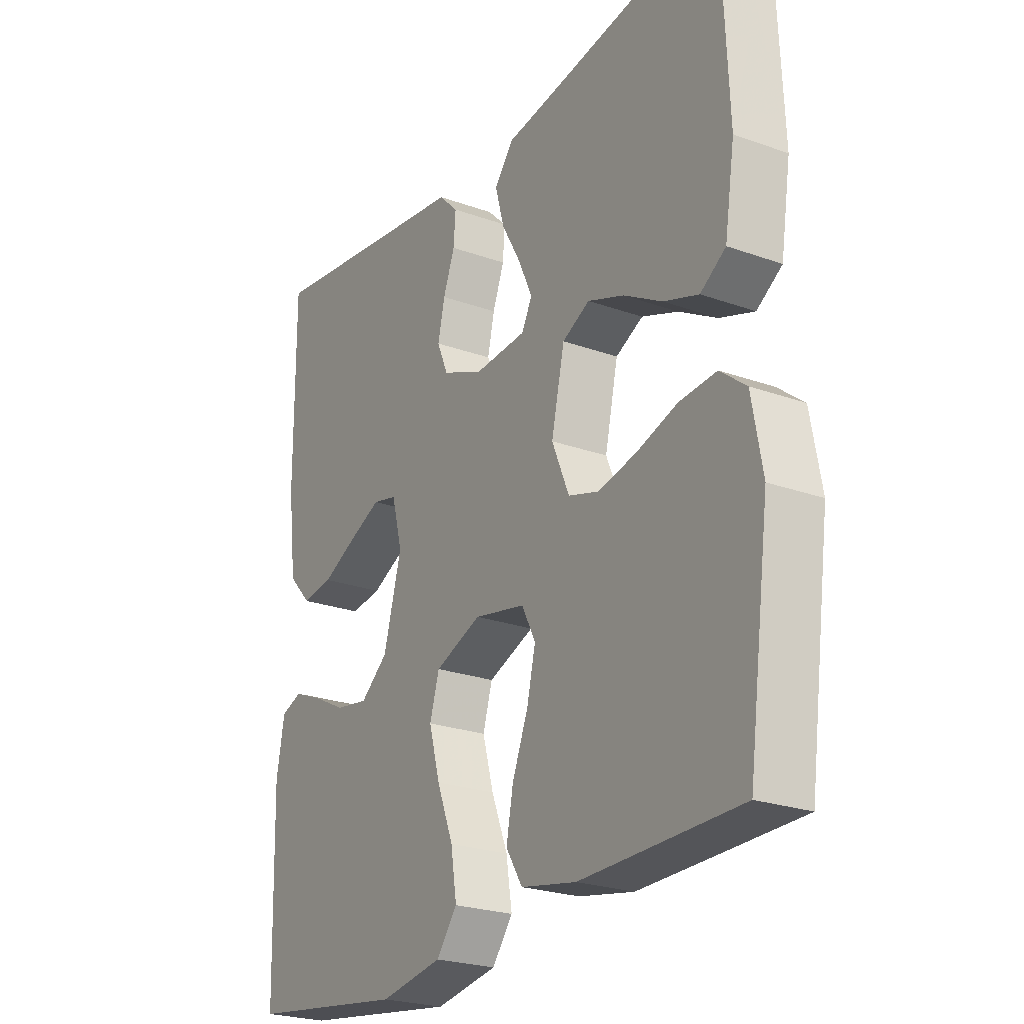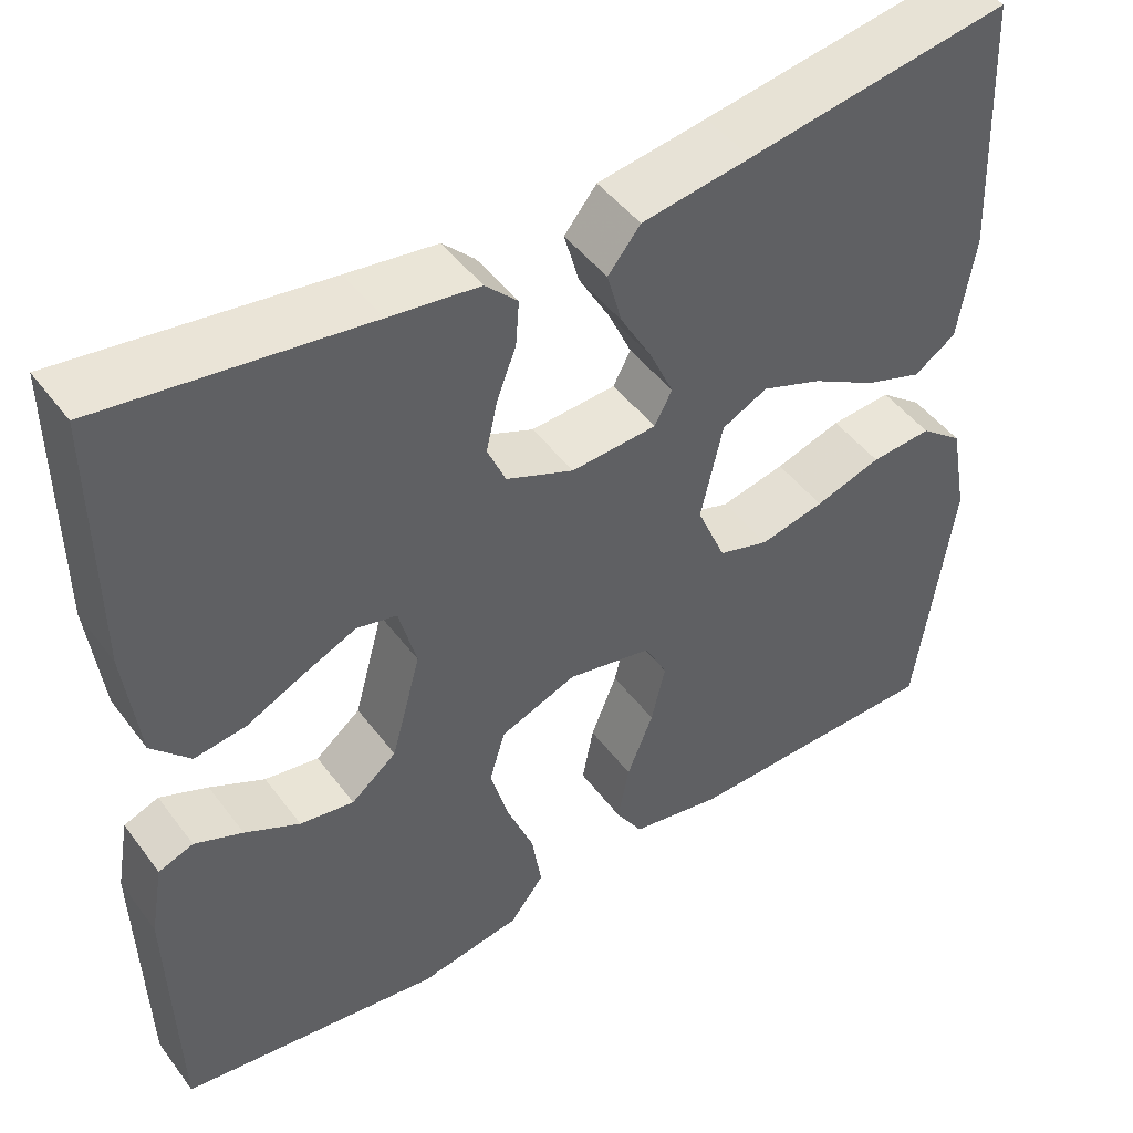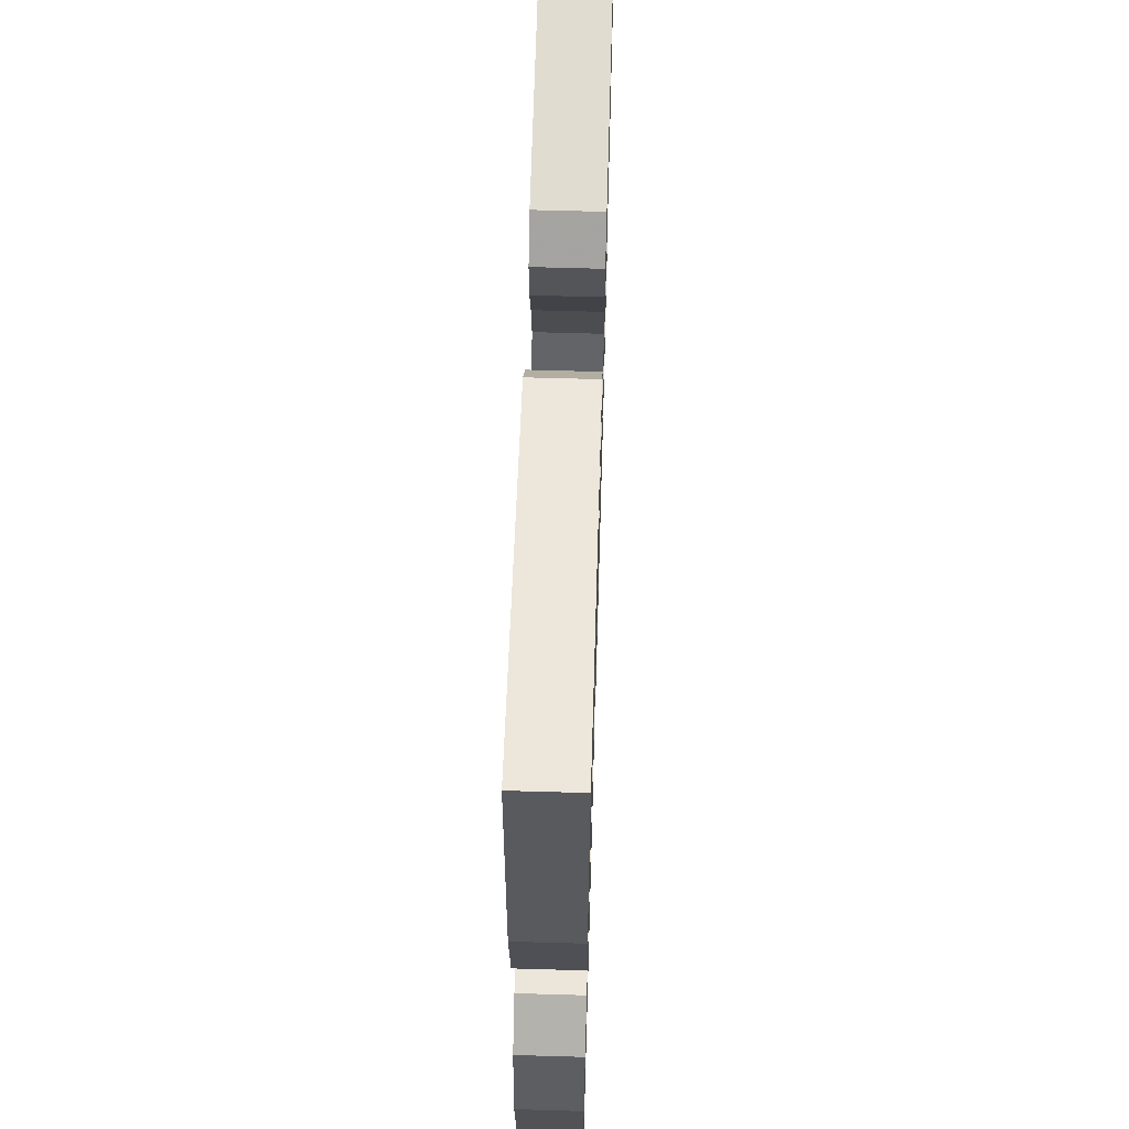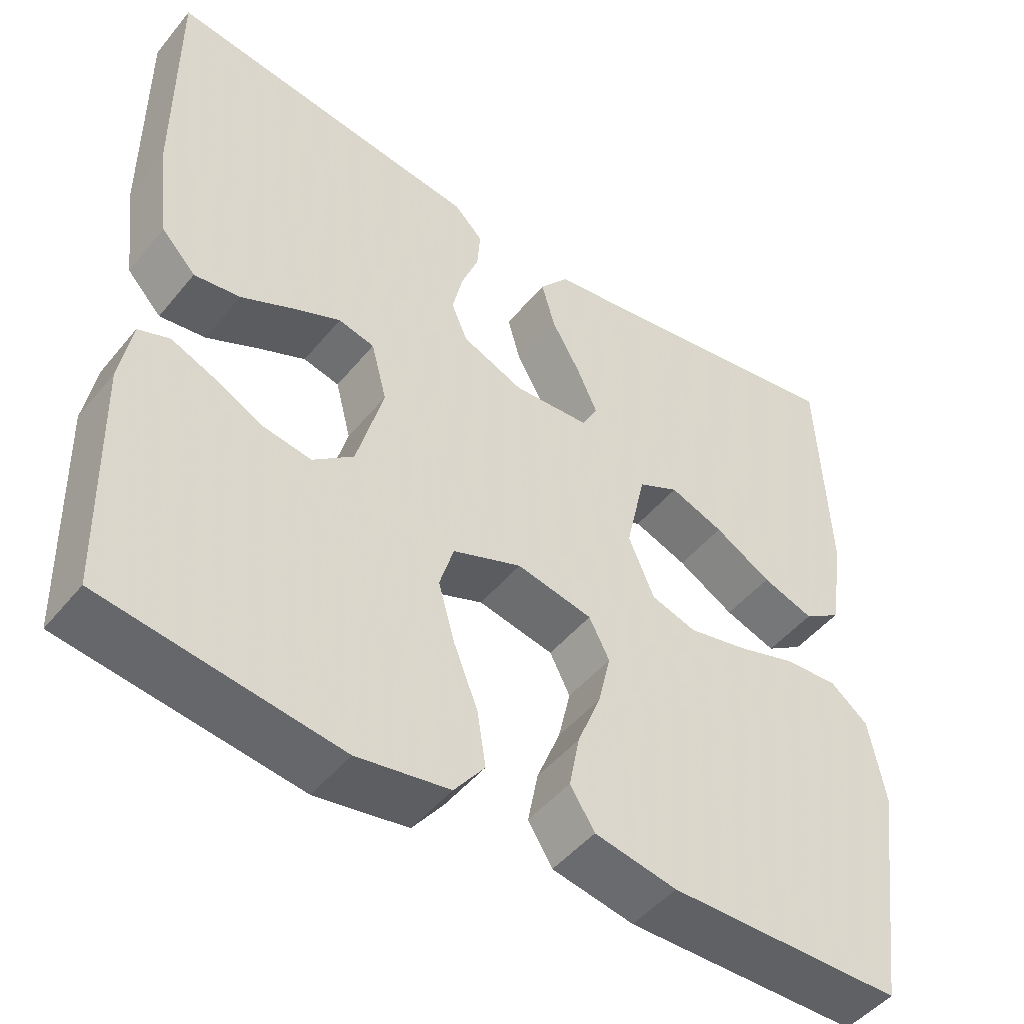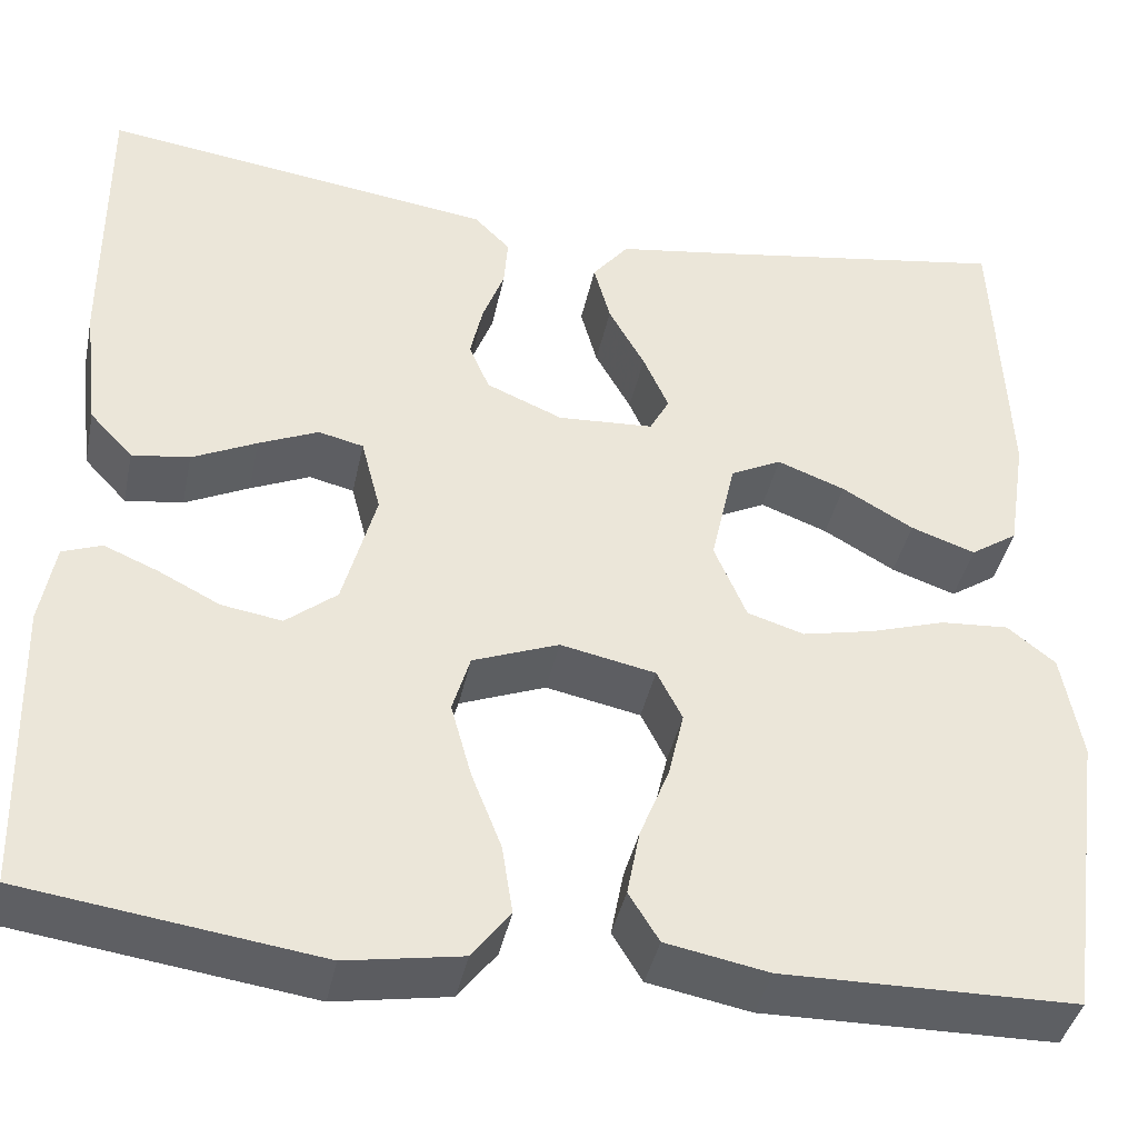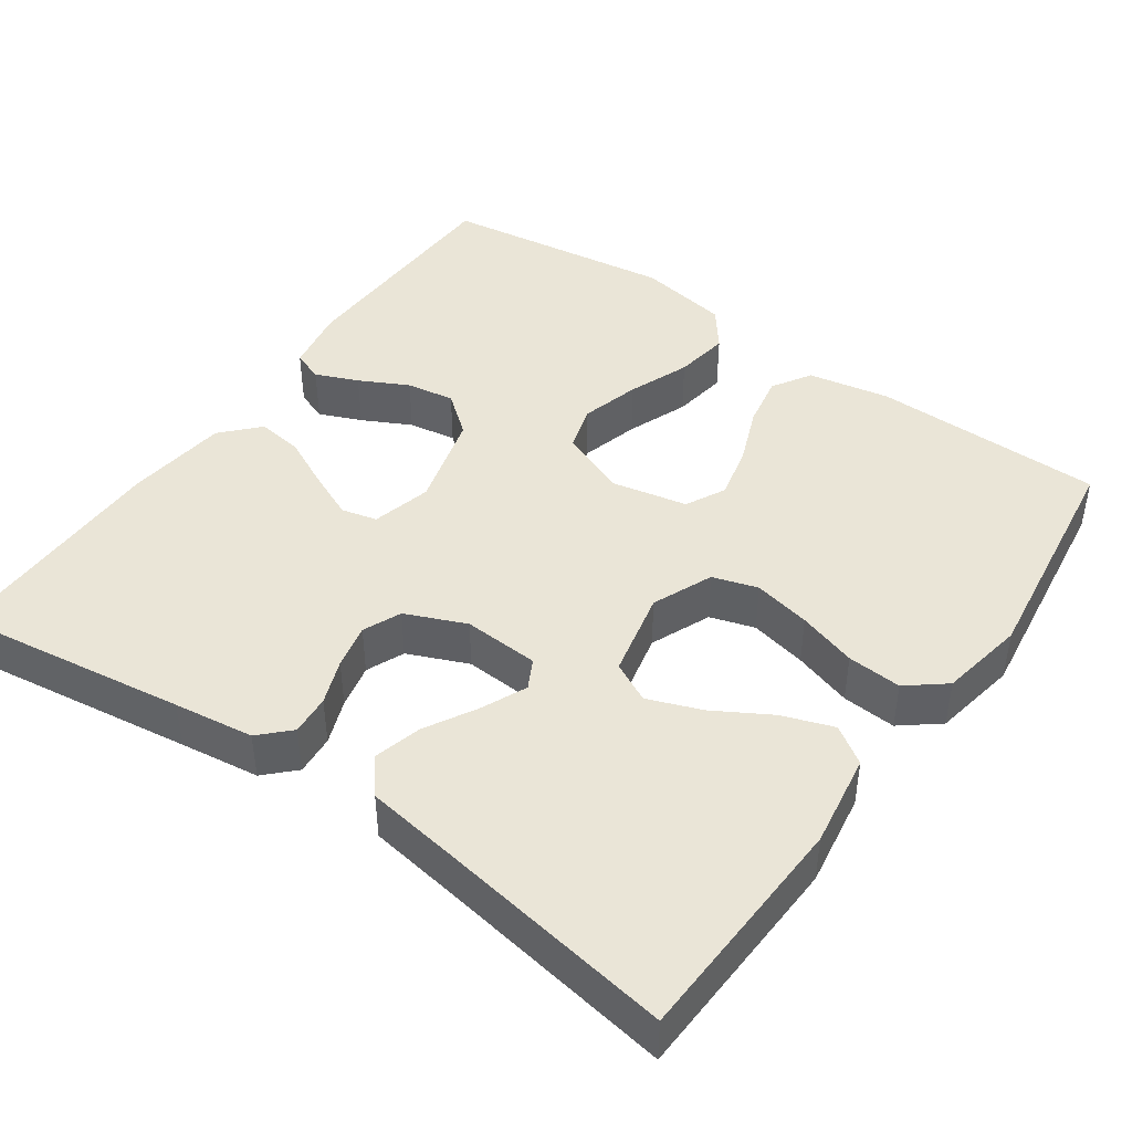
<metadata>
{"format":"obj","ext":"obj","renderer":"f3d","projection":"perspective","resolution":1024,"background":"white","views":[{"elev":-24.1,"azim":59.2,"up":"+Z"},{"elev":47.0,"azim":-34.8,"up":"+Z"},{"elev":61.7,"azim":91.7,"up":"+Z"},{"elev":-48.1,"azim":-37.3,"up":"+Z"},{"elev":-40.4,"azim":-11.7,"up":"+Z"},{"elev":44.1,"azim":35.1,"up":"+Y"}]}
</metadata>
<code>
v 0.5 0.07 0.5
v 0.513 0.07 0.2
v 0.494 0.07 0.079
v 0.446 0.07 0.047
v 0.38 0.07 0.07
v 0.307 0.07 0.112
v 0.238 0.07 0.138
v 0.186 0.07 0.112
v 0.161 0.07 0
v 0.194 0.07 -0.078
v 0.252 0.07 -0.096
v 0.326 0.07 -0.08
v 0.402 0.07 -0.056
v 0.472 0.07 -0.051
v 0.521 0.07 -0.09
v 0.541 0.07 -0.2
v 0.5 0.07 -0.5
v 0.2 0.07 -0.504
v 0.095 0.07 -0.484
v 0.064 0.07 -0.434
v 0.077 0.07 -0.366
v 0.107 0.07 -0.291
v 0.123 0.07 -0.222
v 0.097 0.07 -0.171
v 0 0.07 -0.151
v -0.088 0.07 -0.185
v -0.106 0.07 -0.245
v -0.085 0.07 -0.321
v -0.054 0.07 -0.4
v -0.043 0.07 -0.471
v -0.082 0.07 -0.522
v -0.2 0.07 -0.542
v -0.5 0.07 -0.5
v -0.508 0.07 -0.2
v -0.493 0.07 -0.116
v -0.453 0.07 -0.101
v -0.398 0.07 -0.124
v -0.335 0.07 -0.156
v -0.273 0.07 -0.166
v -0.221 0.07 -0.124
v -0.187 0.07 0
v -0.207 0.07 0.077
v -0.253 0.07 0.088
v -0.314 0.07 0.061
v -0.38 0.07 0.029
v -0.439 0.07 0.021
v -0.483 0.07 0.068
v -0.499 0.07 0.2
v -0.5 0.07 0.5
v -0.2 0.07 0.458
v -0.097 0.07 0.444
v -0.06 0.07 0.407
v -0.064 0.07 0.355
v -0.086 0.07 0.297
v -0.099 0.07 0.239
v -0.078 0.07 0.19
v 0 0.07 0.157
v 0.098 0.07 0.163
v 0.118 0.07 0.201
v 0.092 0.07 0.259
v 0.055 0.07 0.325
v 0.038 0.07 0.387
v 0.075 0.07 0.433
v 0.2 0.07 0.452
v 0.5 0 0.5
v 0.513 0 0.2
v 0.494 0 0.079
v 0.446 0 0.047
v 0.38 0 0.07
v 0.307 0 0.112
v 0.238 0 0.138
v 0.186 0 0.112
v 0.161 0 0
v 0.194 0 -0.078
v 0.252 0 -0.096
v 0.326 0 -0.08
v 0.402 0 -0.056
v 0.472 0 -0.051
v 0.521 0 -0.09
v 0.541 0 -0.2
v 0.5 0 -0.5
v 0.2 0 -0.504
v 0.095 0 -0.484
v 0.064 0 -0.434
v 0.077 0 -0.366
v 0.107 0 -0.291
v 0.123 0 -0.222
v 0.097 0 -0.171
v 0 0 -0.151
v -0.088 0 -0.185
v -0.106 0 -0.245
v -0.085 0 -0.321
v -0.054 0 -0.4
v -0.043 0 -0.471
v -0.082 0 -0.522
v -0.2 0 -0.542
v -0.5 0 -0.5
v -0.508 0 -0.2
v -0.493 0 -0.116
v -0.453 0 -0.101
v -0.398 0 -0.124
v -0.335 0 -0.156
v -0.273 0 -0.166
v -0.221 0 -0.124
v -0.187 0 0
v -0.207 0 0.077
v -0.253 0 0.088
v -0.314 0 0.061
v -0.38 0 0.029
v -0.439 0 0.021
v -0.483 0 0.068
v -0.499 0 0.2
v -0.5 0 0.5
v -0.2 0 0.458
v -0.097 0 0.444
v -0.06 0 0.407
v -0.064 0 0.355
v -0.086 0 0.297
v -0.099 0 0.239
v -0.078 0 0.19
v 0 0 0.157
v 0.098 0 0.163
v 0.118 0 0.201
v 0.092 0 0.259
v 0.055 0 0.325
v 0.038 0 0.387
v 0.075 0 0.433
v 0.2 0 0.452
f 62 63 64
f 61 62 64
f 60 61 64
f 2 3 4
f 1 2 4
f 64 1 4
f 60 64 4
f 59 60 4
f 52 53 54
f 51 52 54
f 50 51 54
f 50 54 55
f 49 50 55
f 48 49 55
f 47 48 55
f 46 47 55
f 45 46 55
f 44 45 55
f 43 44 55 56
f 36 37 38
f 35 36 38
f 34 35 38
f 33 34 38
f 32 33 38
f 31 32 38
f 30 31 38
f 29 30 38
f 28 29 38
f 27 28 38 39
f 26 27 39 40
f 20 21 22
f 19 20 22
f 18 19 22
f 17 18 22
f 16 17 22
f 15 16 22
f 14 15 22
f 13 14 22
f 12 13 22
f 11 12 22 23
f 10 11 23 24
f 4 5 6
f 59 4 6
f 59 6 7
f 58 59 7 8
f 57 58 8 9
f 56 57 9
f 43 56 9
f 42 43 9
f 10 24 25
f 9 10 25
f 42 9 25
f 41 42 25
f 25 26 40 41
f 128 127 126
f 128 126 125
f 128 125 124
f 68 67 66
f 68 66 65
f 68 65 128
f 68 128 124
f 68 124 123
f 118 117 116
f 118 116 115
f 118 115 114
f 119 118 114
f 119 114 113
f 119 113 112
f 119 112 111
f 119 111 110
f 119 110 109
f 119 109 108
f 120 119 108 107
f 102 101 100
f 102 100 99
f 102 99 98
f 102 98 97
f 102 97 96
f 102 96 95
f 102 95 94
f 102 94 93
f 102 93 92
f 103 102 92 91
f 104 103 91 90
f 86 85 84
f 86 84 83
f 86 83 82
f 86 82 81
f 86 81 80
f 86 80 79
f 86 79 78
f 86 78 77
f 86 77 76
f 87 86 76 75
f 88 87 75 74
f 70 69 68
f 70 68 123
f 71 70 123
f 72 71 123 122
f 73 72 122 121
f 73 121 120
f 73 120 107
f 73 107 106
f 89 88 74
f 89 74 73
f 89 73 106
f 89 106 105
f 105 104 90 89
f 1 65 66 2
f 2 66 67 3
f 3 67 68 4
f 4 68 69 5
f 5 69 70 6
f 6 70 71 7
f 7 71 72 8
f 8 72 73 9
f 9 73 74 10
f 10 74 75 11
f 11 75 76 12
f 12 76 77 13
f 13 77 78 14
f 14 78 79 15
f 15 79 80 16
f 16 80 81 17
f 17 81 82 18
f 18 82 83 19
f 19 83 84 20
f 20 84 85 21
f 21 85 86 22
f 22 86 87 23
f 23 87 88 24
f 24 88 89 25
f 25 89 90 26
f 26 90 91 27
f 27 91 92 28
f 28 92 93 29
f 29 93 94 30
f 30 94 95 31
f 31 95 96 32
f 32 96 97 33
f 33 97 98 34
f 34 98 99 35
f 35 99 100 36
f 36 100 101 37
f 37 101 102 38
f 38 102 103 39
f 39 103 104 40
f 40 104 105 41
f 41 105 106 42
f 42 106 107 43
f 43 107 108 44
f 44 108 109 45
f 45 109 110 46
f 46 110 111 47
f 47 111 112 48
f 48 112 113 49
f 49 113 114 50
f 50 114 115 51
f 51 115 116 52
f 52 116 117 53
f 53 117 118 54
f 54 118 119 55
f 55 119 120 56
f 56 120 121 57
f 57 121 122 58
f 58 122 123 59
f 59 123 124 60
f 60 124 125 61
f 61 125 126 62
f 62 126 127 63
f 63 127 128 64
f 64 128 65 1

</code>
